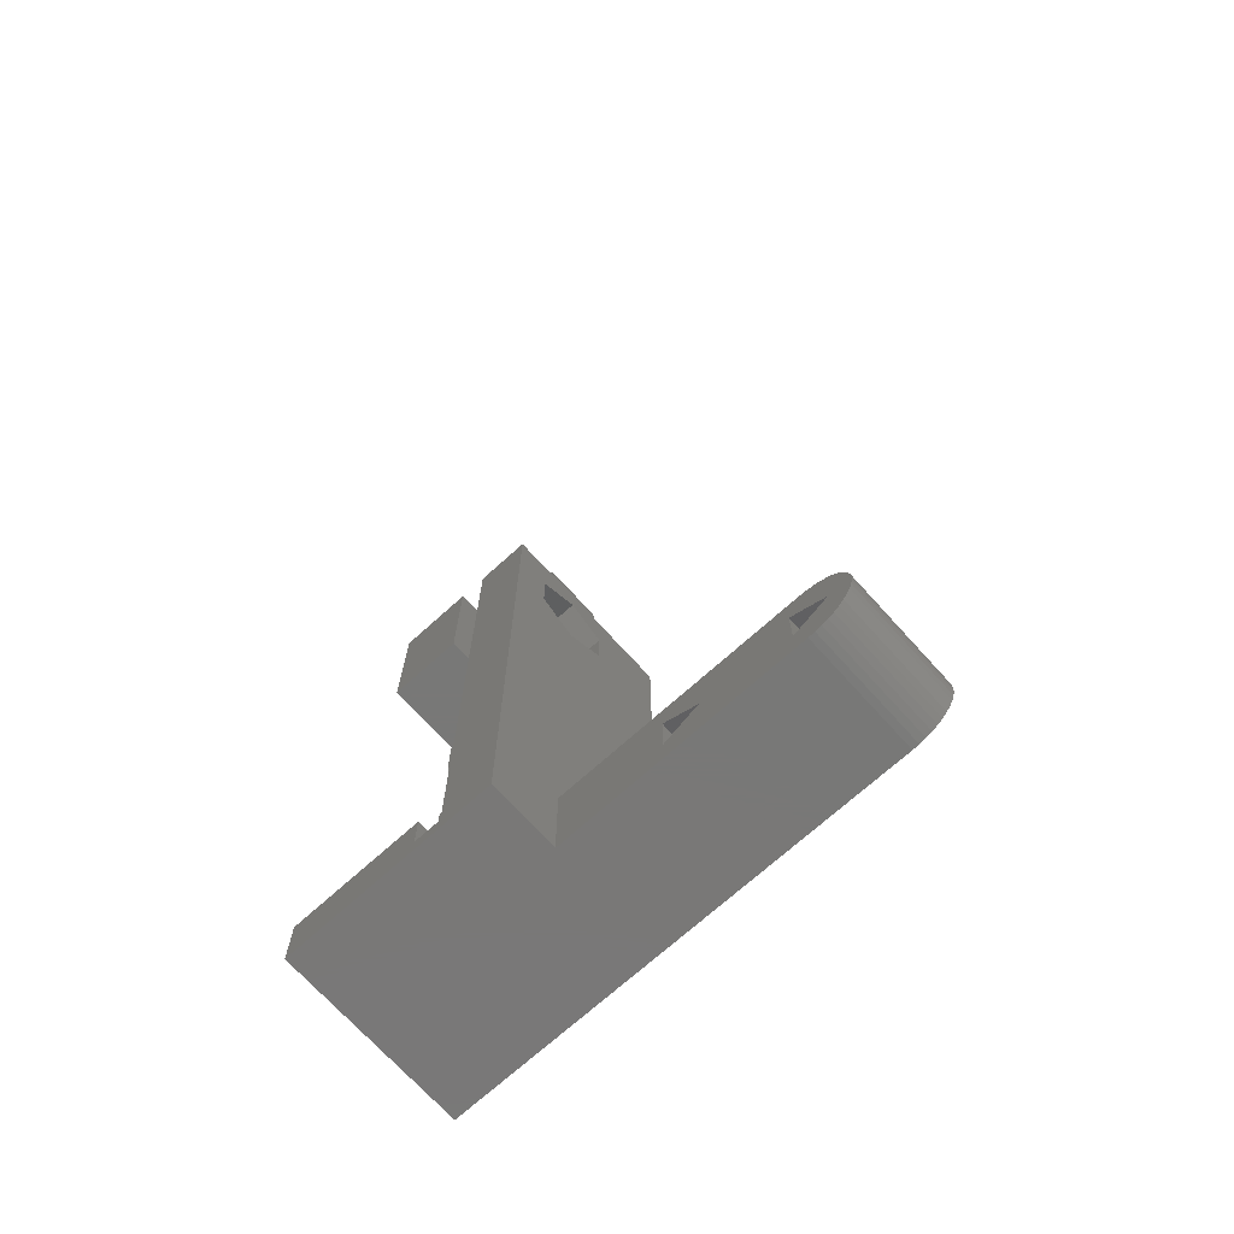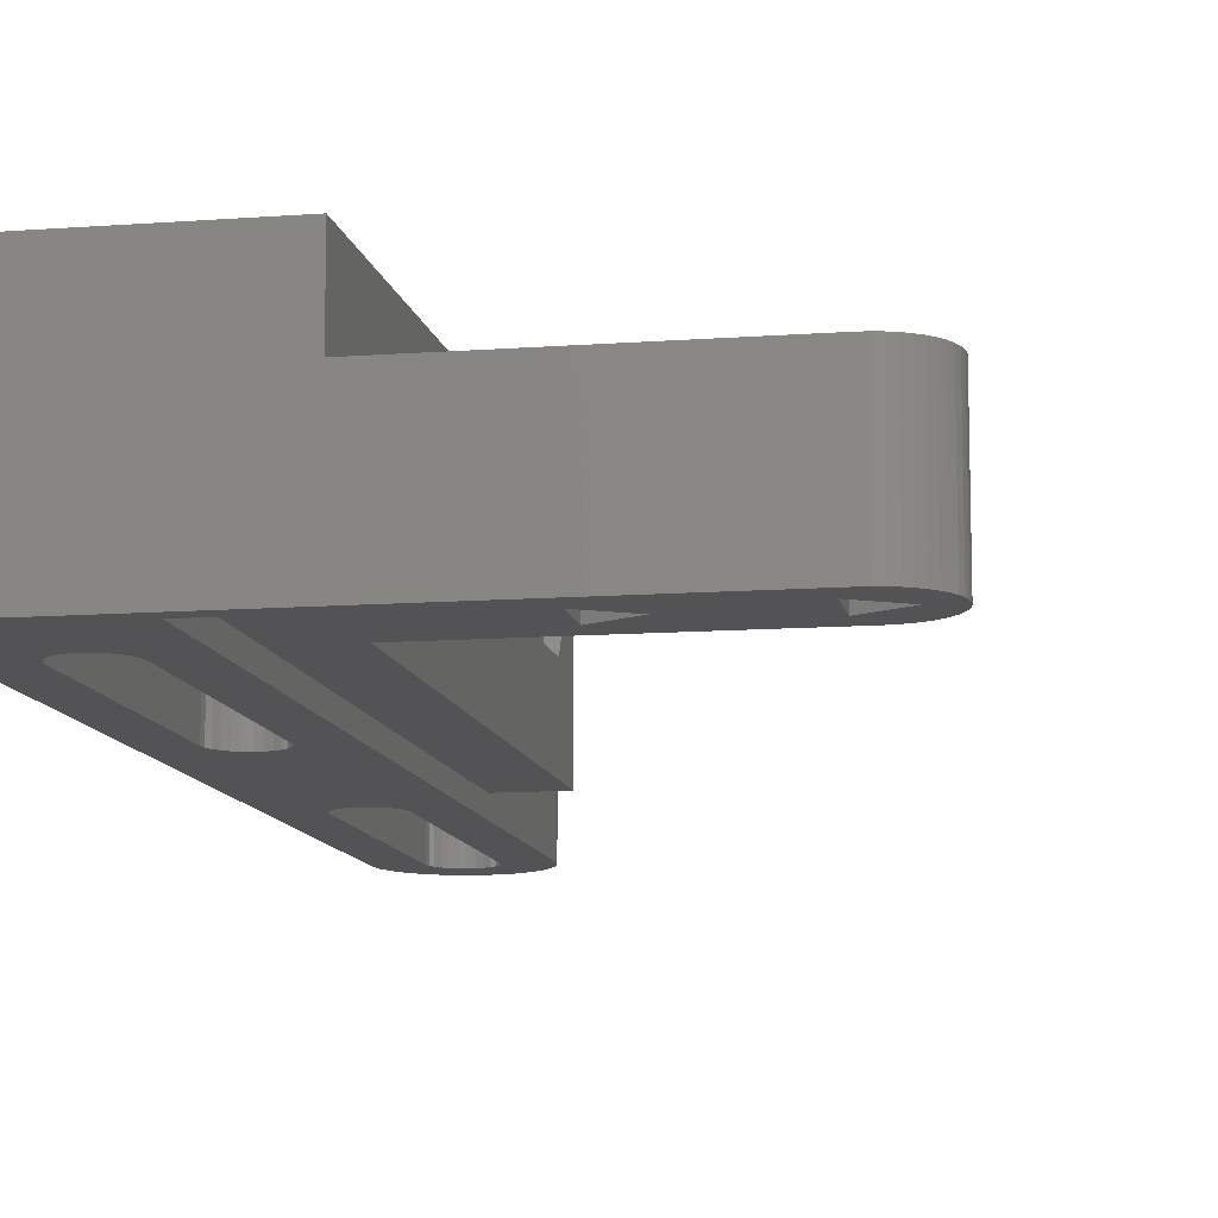
<metadata>
{"format":"stl","ext":"stl","renderer":"f3d","projection":"perspective","resolution":1024,"background":"white","views":[{"elev":-71.1,"azim":42.1,"up":"+Y"},{"elev":-11.0,"azim":10.6,"up":"+Z"}]}
</metadata>
<code>
# stl→obj: 397 verts, 820 faces
v -0.2 -8.4 0
v 6.6 -6.841 0
v 6.6 -9.959 0
v 7.5 -11.9 0
v 7.5 -4.9 0
v -0.2 -8.4 8.8
v 6.6 -6.841 8.8
v 7.5 -4.9 8.8
v 6.6 -9.959 8.8
v 7.5 -11.9 8.8
v -11 -11.9 14
v -11 -4.9 8.8
v -11 26.12 11.4
v -11 33 14
v -11 -11.9 8.8
v -2.9 -9.959 8.8
v -11 -4.9 0
v -11 24.45 8.5
v -11 26.12 5.599
v -11 33 0
v -2.9 -6.841 0
v -2.9 -9.959 0
v -2.9 -6.841 8.8
v -11 29.48 11.4
v -11 29.48 5.599
v -11 31.15 8.5
v -13.12 24.45 8.5
v -13.12 26.12 5.599
v -13.12 26.05 8.5
v -13.12 26.12 8.993
v -13.12 26.12 8.007
v -13.12 26.33 9.446
v -13.12 26.12 11.4
v -13.12 26.33 7.554
v -13.12 26.65 9.823
v -13.12 27.08 10.25
v -13.12 29.48 11.4
v -13.12 29.48 5.599
v -13.12 26.65 7.177
v -13.12 27.07 6.908
v -13.12 27.55 6.768
v -13.12 28.52 10.25
v -13.12 28.05 6.768
v -13.12 28.53 6.908
v -13.12 28.95 9.823
v -13.12 28.95 7.177
v -13.12 29.27 7.554
v -13.12 29.27 9.446
v -13.12 31.15 8.5
v -13.12 29.48 8.007
v -13.12 29.48 8.993
v -13.12 29.55 8.5
v -15 -10.69 0
v -15 -10.69 14
v -15 26.05 8.5
v -15 26.12 8.007
v -15 26.33 7.554
v -15 26.65 7.177
v -15 33 0
v -15 33 14
v -15 26.12 8.993
v -15 26.33 9.446
v -15 26.65 9.823
v -15 27.08 10.25
v -15 27.07 6.908
v -15 27.55 6.768
v -15 28.52 10.25
v -15 28.05 6.768
v -15 28.53 6.908
v -15 28.95 9.823
v -15 28.95 7.177
v -15 29.27 7.554
v -15 29.27 9.446
v -15 29.48 8.007
v -15 29.48 8.993
v -15 29.55 8.5
v -17 -10.69 0
v -17 -10.69 14
v -17 -7.9 5
v -17 22.6 5
v -17 58.5 0
v -17 -7.9 14
v -17 22.6 14
v -17 26.12 8.993
v -17 26.33 9.446
v -17 26.65 9.823
v -17 27.08 10.25
v -17 33 14
v -17 26.05 8.5
v -17 26.12 8.007
v -17 26.33 7.554
v -17 26.65 7.177
v -17 27.07 6.908
v -17 27.55 6.768
v -17 33 5
v -17 28.52 10.25
v -17 28.05 6.768
v -17 28.53 6.908
v -17 28.95 9.823
v -17 28.95 7.177
v -17 29.27 7.554
v -17 29.27 9.446
v -17 29.48 8.007
v -17 29.48 8.993
v -17 29.55 8.5
v -17 58.5 5
v -17.02 59 0
v -17.02 59 5
v -17.1 59.49 0
v -17.1 59.49 5
v -17.22 59.97 0
v -17.22 59.97 5
v -17.39 60.44 0
v -17.39 60.44 5
v -17.61 60.89 0
v -17.61 60.89 5
v -17.87 61.32 0
v -17.87 61.32 5
v -18.17 61.71 0
v -18.17 61.71 5
v -18.51 62.08 0
v -18.51 62.08 5
v -18.88 62.41 0
v -18.88 62.41 5
v -19.29 62.7 0
v -19.29 62.7 5
v -19.72 62.95 0
v -19.72 62.95 5
v -20 -2.9 0
v -20 -2.9 5
v -20 17.1 5
v -20 17.1 0
v -20 38.5 0
v -20 38.5 5
v -20 58.5 5
v -20 58.5 0
v -20.06 -3.379 0
v -20.06 -3.379 5
v -20.06 17.58 0
v -20.06 17.58 5
v -20.06 38.02 0
v -20.06 38.02 5
v -20.06 58.98 0
v -20.06 58.98 5
v -20.17 63.15 0
v -20.17 63.15 5
v -20.23 -3.829 0
v -20.23 -3.829 5
v -20.23 18.03 0
v -20.23 18.03 5
v -20.23 37.57 0
v -20.23 37.57 5
v -20.23 59.43 0
v -20.23 59.43 5
v -20.5 -4.226 0
v -20.5 -4.226 5
v -20.5 18.43 0
v -20.5 18.43 5
v -20.5 37.17 0
v -20.5 37.17 5
v -20.5 59.83 0
v -20.5 59.83 5
v -20.65 63.31 0
v -20.65 63.31 5
v -20.86 -4.546 0
v -20.86 -4.546 5
v -20.86 18.75 0
v -20.86 18.75 5
v -20.86 36.85 0
v -20.86 36.85 5
v -20.86 60.15 0
v -20.86 60.15 5
v -21.13 63.42 0
v -21.13 63.42 5
v -21.29 -4.77 0
v -21.29 -4.77 5
v -21.29 18.97 0
v -21.29 18.97 5
v -21.29 36.63 0
v -21.29 36.63 5
v -21.29 60.37 0
v -21.29 60.37 5
v -21.63 63.49 0
v -21.63 63.49 5
v -21.76 -4.885 0
v -21.76 -4.885 5
v -21.76 19.09 0
v -21.76 19.09 5
v -21.76 36.51 0
v -21.76 36.51 5
v -21.76 60.49 0
v -21.76 60.49 5
v -22.12 63.5 0
v -22.12 63.5 5
v -22.24 -4.885 0
v -22.24 -4.885 5
v -22.24 19.09 0
v -22.24 19.09 5
v -22.24 36.51 0
v -22.24 36.51 5
v -22.24 60.49 0
v -22.24 60.49 5
v -22.5 22.6 14
v -22.5 33 14
v -22.5 26.33 9.446
v -22.5 26.12 8.993
v -22.5 26.65 9.823
v -22.5 27.08 10.25
v -22.5 22.6 5
v -22.5 26.05 8.5
v -22.5 26.12 8.007
v -22.5 26.33 7.554
v -22.5 26.65 7.177
v -22.5 27.07 6.908
v -22.5 27.55 6.768
v -22.5 33 5
v -22.5 28.52 10.25
v -22.5 28.05 6.768
v -22.5 28.53 6.908
v -22.5 28.95 9.823
v -22.5 28.95 7.177
v -22.5 29.27 7.554
v -22.5 29.27 9.446
v -22.5 29.48 8.007
v -22.5 29.48 8.993
v -22.5 29.55 8.5
v -22.51 23.56 5
v -22.51 32.04 5
v -22.51 23.82 4.699
v -22.51 24.18 4.358
v -22.51 24.57 4.05
v -22.51 24.98 3.779
v -22.51 25.41 3.545
v -22.51 25.87 3.351
v -22.51 26.34 3.198
v -22.51 26.82 3.088
v -22.51 27.31 3.022
v -22.51 27.8 3
v -22.51 28.29 3.022
v -22.51 28.78 3.088
v -22.51 29.26 3.198
v -22.51 29.73 3.351
v -22.51 30.19 3.545
v -22.51 30.62 3.779
v -22.51 31.03 4.05
v -22.51 31.42 4.358
v -22.51 31.78 4.699
v -22.62 63.46 0
v -22.62 63.46 5
v -22.71 -4.77 0
v -22.71 -4.77 5
v -22.71 18.97 0
v -22.71 18.97 5
v -22.71 36.63 0
v -22.71 36.63 5
v -22.71 60.37 0
v -22.71 60.37 5
v -23.11 63.37 0
v -23.11 63.37 5
v -23.14 -4.546 0
v -23.14 -4.546 5
v -23.14 18.75 0
v -23.14 18.75 5
v -23.14 36.85 0
v -23.14 36.85 5
v -23.14 60.15 0
v -23.14 60.15 5
v -23.5 -4.226 0
v -23.5 -4.226 5
v -23.5 18.43 0
v -23.5 18.43 5
v -23.5 37.17 0
v -23.5 37.17 5
v -23.5 59.83 0
v -23.5 59.83 5
v -23.59 63.24 0
v -23.59 63.24 5
v -23.77 -3.829 0
v -23.77 -3.829 5
v -23.77 18.03 0
v -23.77 18.03 5
v -23.77 37.57 0
v -23.77 37.57 5
v -23.77 59.43 0
v -23.77 59.43 5
v -23.94 -3.379 0
v -23.94 -3.379 5
v -23.94 17.58 0
v -23.94 17.58 5
v -23.94 38.02 0
v -23.94 38.02 5
v -23.94 58.98 0
v -23.94 58.98 5
v -24 -2.9 0
v -24 -2.9 5
v -24 17.1 0
v -24 17.1 5
v -24 38.5 0
v -24 38.5 5
v -24 58.5 0
v -24 58.5 5
v -24.06 63.06 0
v -24.06 63.06 5
v -24.5 62.83 0
v -24.5 62.83 5
v -24.92 62.56 0
v -24.92 62.56 5
v -25.31 62.25 0
v -25.31 62.25 5
v -25.67 61.9 0
v -25.67 61.9 5
v -25.99 61.52 0
v -25.99 61.52 5
v -26.27 61.11 0
v -26.27 61.11 5
v -26.5 60.67 0
v -26.5 60.67 5
v -26.7 60.21 0
v -26.7 60.21 5
v -26.85 59.73 0
v -26.85 59.73 5
v -26.94 59.25 0
v -26.94 59.25 5
v -26.99 58.75 0
v -26.99 58.75 5
v -27 32.04 5
v -27 31.03 4.05
v -27 31.42 4.358
v -27 31.78 4.699
v -27 29.73 3.351
v -27 30.19 3.545
v -27 30.62 3.779
v -27 28.78 3.088
v -27 29.26 3.198
v -27 27.31 3.022
v -27 27.8 3
v -27 28.29 3.022
v -27 26.34 3.198
v -27 26.82 3.088
v -27 24.98 3.779
v -27 25.41 3.545
v -27 25.87 3.351
v -27 24.18 4.358
v -27 24.57 4.05
v -27 23.56 5
v -27 23.82 4.699
v -27 -7.9 0
v -27 -7.9 5
v -27 -10.69 0
v -27 -10.69 14
v -27 -7.9 14
v -27 -11.9 0
v -27 -11.9 14
v 10.15 -10.69 0
v 10.44 -10.29 0
v 10.15 -10.69 8.8
v 10.44 -10.29 8.8
v 10.15 -6.108 0
v 10.15 -6.108 8.8
v 10.44 -6.508 8.8
v 10.44 -6.508 0
v 10.68 -9.854 0
v 10.68 -9.854 8.8
v 10.68 -6.946 8.8
v 10.68 -6.946 0
v 10.86 -7.414 8.8
v 10.86 -7.414 0
v 10.86 -9.386 0
v 10.86 -9.386 8.8
v 10.96 -7.902 8.8
v 10.96 -7.902 0
v 10.96 -8.898 0
v 10.96 -8.898 8.8
v 11 -8.4 8.8
v 11 -8.4 0
v 7.998 -4.936 0
v 8.486 -5.042 0
v 8.954 -5.216 0
v 9.392 -5.456 0
v 9.3 -8.4 0
v 9.3 -8.4 8.8
v 7.998 -4.936 8.8
v 8.486 -5.042 8.8
v 8.954 -5.216 8.8
v 9.392 -5.456 8.8
v 7.998 -11.86 0
v 8.486 -11.76 0
v 8.954 -11.58 0
v 9.392 -11.34 0
v 7.998 -11.86 8.8
v 8.486 -11.76 8.8
v 8.954 -11.58 8.8
v 9.392 -11.34 8.8
v 9.792 -11.05 0
v 9.792 -5.755 0
v 9.792 -5.755 8.8
v 9.792 -11.05 8.8
f 1 2 3
f 1 3 4
f 1 5 2
f 6 7 8
f 6 9 7
f 6 10 9
f 11 12 13
f 11 13 14
f 15 12 11
f 15 16 12
f 15 4 10
f 15 10 16
f 17 12 5
f 17 18 12
f 17 19 18
f 17 20 19
f 17 21 22
f 17 5 21
f 12 18 13
f 12 23 8
f 12 16 23
f 12 8 5
f 13 24 14
f 19 20 25
f 24 26 14
f 25 20 26
f 26 20 14
f 27 18 19
f 27 19 28
f 27 29 30
f 27 31 29
f 27 30 32
f 27 33 18
f 27 28 34
f 27 34 31
f 27 32 33
f 33 13 18
f 33 24 13
f 33 32 35
f 33 35 36
f 33 36 37
f 33 37 24
f 28 19 38
f 28 39 34
f 28 40 39
f 28 41 40
f 28 38 41
f 36 42 37
f 41 38 43
f 43 38 44
f 42 45 37
f 44 38 46
f 46 38 47
f 45 48 37
f 47 38 49
f 47 49 50
f 48 51 49
f 48 49 37
f 37 49 24
f 38 19 25
f 38 25 26
f 38 26 49
f 50 49 52
f 51 52 49
f 49 26 24
f 53 17 22
f 53 54 55
f 53 55 56
f 53 56 57
f 53 57 58
f 53 58 59
f 53 59 17
f 53 22 4
f 54 11 14
f 54 14 60
f 54 61 55
f 54 62 61
f 54 63 62
f 54 64 63
f 54 60 64
f 55 29 31
f 55 31 56
f 55 61 29
f 56 31 34
f 56 34 57
f 61 30 29
f 61 62 30
f 57 34 39
f 57 39 58
f 62 32 30
f 62 63 32
f 58 39 65
f 58 65 59
f 63 35 32
f 63 64 35
f 65 39 40
f 65 40 66
f 65 66 59
f 64 36 35
f 64 42 36
f 64 67 42
f 64 60 67
f 66 40 41
f 66 41 68
f 66 68 59
f 68 41 43
f 68 43 69
f 68 69 59
f 67 70 42
f 67 60 70
f 69 43 44
f 69 44 71
f 69 71 59
f 71 44 46
f 71 46 47
f 71 47 72
f 71 72 59
f 70 45 42
f 70 73 45
f 70 60 73
f 72 47 50
f 72 50 74
f 72 74 59
f 73 48 45
f 73 75 48
f 73 60 75
f 74 50 52
f 74 52 76
f 74 76 59
f 75 51 48
f 75 76 51
f 75 60 76
f 76 52 51
f 76 60 59
f 59 20 17
f 59 60 20
f 60 14 20
f 77 78 53
f 77 79 78
f 77 80 79
f 77 81 80
f 78 11 54
f 78 54 53
f 78 79 82
f 83 84 85
f 83 85 86
f 83 86 87
f 83 87 88
f 80 89 84
f 80 90 89
f 80 84 83
f 80 91 90
f 80 92 91
f 80 93 92
f 80 94 93
f 80 95 94
f 80 81 95
f 87 96 88
f 94 95 97
f 97 95 98
f 96 99 88
f 98 95 100
f 100 95 101
f 99 102 88
f 101 95 103
f 102 104 88
f 103 95 105
f 104 105 95
f 104 95 88
f 95 81 106
f 107 106 81
f 107 108 106
f 109 108 107
f 109 110 108
f 111 110 109
f 111 112 110
f 113 112 111
f 113 114 112
f 115 114 113
f 115 116 114
f 117 116 115
f 117 118 116
f 119 118 117
f 119 120 118
f 121 120 119
f 121 122 120
f 123 124 121
f 124 122 121
f 125 126 123
f 126 124 123
f 127 128 125
f 128 126 125
f 21 1 6
f 21 6 23
f 21 5 1
f 23 6 8
f 22 1 4
f 22 21 16
f 22 16 1
f 16 6 1
f 16 21 23
f 16 10 6
f 129 130 131
f 129 132 77
f 129 131 132
f 130 79 131
f 132 81 77
f 132 133 81
f 131 79 80
f 133 134 135
f 133 136 81
f 133 135 136
f 134 95 106
f 134 106 135
f 136 107 81
f 135 106 108
f 137 129 77
f 137 130 129
f 137 138 130
f 138 79 130
f 139 132 140
f 139 133 132
f 139 141 133
f 140 132 131
f 140 131 80
f 141 134 133
f 141 142 134
f 142 95 134
f 143 107 136
f 143 109 107
f 143 111 109
f 143 113 111
f 143 136 144
f 144 108 110
f 144 110 112
f 144 112 114
f 144 114 116
f 144 116 118
f 144 118 120
f 144 120 122
f 144 122 124
f 144 124 126
f 144 136 135
f 144 135 108
f 145 146 127
f 146 128 127
f 147 137 77
f 147 138 137
f 147 148 138
f 148 79 138
f 149 139 150
f 149 141 139
f 149 151 141
f 150 139 140
f 150 140 80
f 151 142 141
f 151 152 142
f 152 95 142
f 153 113 143
f 153 115 113
f 153 117 115
f 153 143 154
f 154 143 144
f 154 144 126
f 155 147 77
f 155 148 147
f 155 156 148
f 156 79 148
f 157 149 158
f 157 151 149
f 157 159 151
f 158 149 150
f 158 150 80
f 159 152 151
f 159 160 152
f 160 95 152
f 161 117 153
f 161 119 117
f 161 121 119
f 161 123 121
f 161 153 162
f 162 153 154
f 162 154 126
f 163 164 145
f 164 146 145
f 165 155 77
f 165 166 155
f 166 79 156
f 166 156 155
f 167 157 158
f 167 158 168
f 167 159 157
f 167 169 159
f 168 158 80
f 169 170 159
f 170 95 160
f 170 160 159
f 171 123 161
f 171 125 123
f 171 127 125
f 171 161 162
f 171 162 172
f 172 126 128
f 172 162 126
f 173 174 163
f 174 164 163
f 175 165 77
f 175 176 165
f 176 79 166
f 176 166 165
f 177 167 168
f 177 168 178
f 177 169 167
f 177 179 169
f 178 168 80
f 179 180 169
f 180 95 170
f 180 170 169
f 181 127 171
f 181 145 127
f 181 163 145
f 181 171 172
f 181 172 182
f 182 128 146
f 182 146 164
f 182 172 128
f 183 184 173
f 184 174 173
f 185 175 77
f 185 186 175
f 186 79 176
f 186 176 175
f 187 177 178
f 187 178 188
f 187 179 177
f 187 189 179
f 189 190 179
f 190 180 179
f 191 163 181
f 191 173 163
f 191 181 182
f 191 182 192
f 191 183 173
f 192 164 174
f 192 174 184
f 192 182 164
f 193 183 191
f 193 194 183
f 194 184 183
f 194 192 184
f 195 185 77
f 195 196 185
f 196 79 186
f 196 186 185
f 197 187 188
f 197 188 198
f 197 189 187
f 197 199 189
f 199 200 189
f 200 190 189
f 201 191 192
f 201 192 202
f 201 193 191
f 202 192 194
f 203 83 204
f 203 205 206
f 203 207 205
f 203 208 207
f 203 204 208
f 209 83 203
f 209 80 83
f 209 178 80
f 209 188 178
f 209 198 188
f 209 203 206
f 209 210 211
f 209 211 212
f 209 206 210
f 209 212 213
f 209 213 214
f 209 214 215
f 209 215 216
f 210 89 90
f 210 90 211
f 210 206 89
f 211 90 91
f 211 91 212
f 206 84 89
f 206 205 84
f 212 91 92
f 212 92 213
f 205 85 84
f 205 207 85
f 213 92 214
f 207 86 85
f 207 208 86
f 214 92 93
f 214 93 215
f 208 87 86
f 208 96 87
f 208 217 96
f 208 204 217
f 215 93 94
f 215 94 218
f 215 218 216
f 218 94 97
f 218 97 219
f 218 219 216
f 217 220 96
f 217 204 220
f 219 97 98
f 219 98 221
f 219 221 216
f 221 98 100
f 221 100 101
f 221 101 222
f 221 222 216
f 220 99 96
f 220 223 99
f 220 204 223
f 222 101 103
f 222 103 224
f 222 224 216
f 223 102 99
f 223 225 102
f 223 204 225
f 224 103 105
f 224 105 226
f 224 226 216
f 225 104 102
f 225 226 104
f 225 204 216
f 225 216 226
f 226 105 104
f 204 83 88
f 204 88 95
f 216 95 180
f 216 180 190
f 216 190 200
f 216 204 95
f 227 209 228
f 227 228 229
f 229 228 230
f 230 228 231
f 231 228 232
f 232 228 233
f 233 228 234
f 234 228 235
f 235 228 236
f 236 228 237
f 237 228 238
f 238 228 239
f 239 228 240
f 240 228 241
f 241 228 242
f 242 228 243
f 243 228 244
f 244 228 245
f 245 228 246
f 246 228 247
f 228 209 216
f 248 193 201
f 248 249 193
f 249 194 193
f 249 202 194
f 250 251 195
f 251 196 195
f 252 197 198
f 252 198 253
f 252 199 197
f 252 254 199
f 253 198 209
f 254 255 199
f 255 200 199
f 255 216 200
f 256 201 202
f 256 202 257
f 258 201 256
f 258 248 201
f 258 259 248
f 259 202 249
f 259 249 248
f 259 257 202
f 260 261 250
f 261 251 250
f 262 252 253
f 262 253 263
f 262 254 252
f 262 264 254
f 263 253 209
f 264 265 254
f 265 216 255
f 265 255 254
f 266 256 257
f 266 257 267
f 268 269 260
f 269 261 260
f 270 262 263
f 270 263 271
f 270 264 262
f 270 272 264
f 272 273 264
f 273 265 264
f 274 266 267
f 274 267 275
f 276 258 256
f 276 277 258
f 277 257 259
f 277 259 258
f 278 269 268
f 278 279 269
f 280 270 281
f 280 272 270
f 280 282 272
f 281 270 271
f 282 273 272
f 282 283 273
f 284 274 285
f 285 274 275
f 286 279 278
f 286 287 279
f 288 280 289
f 288 282 280
f 288 290 282
f 289 280 281
f 290 283 282
f 290 291 283
f 292 284 293
f 293 284 285
f 294 287 286
f 294 295 287
f 294 296 295
f 295 296 297
f 296 288 297
f 296 290 288
f 296 298 290
f 297 288 289
f 298 291 290
f 298 299 291
f 298 300 299
f 299 300 301
f 300 292 301
f 301 292 293
f 302 256 266
f 302 266 274
f 302 274 284
f 302 276 256
f 302 284 292
f 302 292 300
f 302 303 276
f 303 257 277
f 303 277 276
f 304 302 300
f 304 305 302
f 305 257 303
f 305 267 257
f 305 303 302
f 306 304 300
f 306 307 304
f 307 267 305
f 307 305 304
f 308 306 300
f 308 309 306
f 309 267 307
f 309 275 267
f 309 307 306
f 310 308 300
f 310 311 308
f 311 275 309
f 311 309 308
f 312 310 300
f 312 311 310
f 312 313 311
f 313 275 311
f 313 285 275
f 314 312 300
f 314 313 312
f 314 315 313
f 315 285 313
f 316 314 300
f 316 315 314
f 316 317 315
f 317 285 315
f 318 316 300
f 318 317 316
f 318 319 317
f 319 285 317
f 319 293 285
f 320 318 300
f 320 319 318
f 320 321 319
f 321 293 319
f 322 320 300
f 322 321 320
f 322 323 321
f 323 293 321
f 323 301 293
f 324 298 296
f 324 300 298
f 324 322 300
f 324 323 322
f 324 325 323
f 325 299 301
f 325 301 323
f 326 216 265
f 326 228 216
f 326 265 273
f 326 273 283
f 326 283 291
f 326 291 299
f 326 299 325
f 326 325 324
f 327 244 245
f 327 245 328
f 327 328 324
f 328 245 246
f 328 246 329
f 328 329 324
f 329 246 247
f 329 247 228
f 329 228 326
f 329 326 324
f 330 241 242
f 330 242 331
f 330 331 324
f 331 242 243
f 331 243 332
f 331 332 324
f 332 243 244
f 332 244 327
f 332 327 324
f 333 239 240
f 333 240 334
f 333 334 324
f 334 240 241
f 334 241 330
f 334 330 324
f 335 236 237
f 335 237 336
f 336 237 238
f 336 238 337
f 336 337 324
f 337 238 239
f 337 239 333
f 337 333 324
f 338 234 235
f 338 235 339
f 339 235 236
f 339 236 335
f 340 231 232
f 340 232 341
f 341 232 233
f 341 233 342
f 342 233 234
f 342 234 338
f 343 229 230
f 343 230 344
f 344 230 231
f 344 231 340
f 345 209 227
f 345 227 229
f 345 229 346
f 345 263 209
f 345 271 263
f 345 281 271
f 345 289 281
f 345 297 289
f 346 229 343
f 347 250 195
f 347 260 250
f 347 268 260
f 347 278 268
f 347 286 278
f 347 294 286
f 347 296 294
f 347 324 296
f 347 335 336
f 347 336 324
f 347 338 339
f 347 339 335
f 347 340 341
f 347 341 342
f 347 342 338
f 347 343 344
f 347 344 340
f 347 345 346
f 347 346 343
f 347 348 345
f 348 79 196
f 348 196 251
f 348 251 261
f 348 261 269
f 348 269 279
f 348 279 287
f 348 287 295
f 348 295 297
f 348 297 345
f 349 195 77
f 349 347 195
f 349 350 351
f 349 347 347
f 349 351 347
f 350 78 351
f 347 348 347
f 347 351 348
f 351 78 82
f 351 82 79
f 351 79 348
f 349 350 349
f 350 350 349
f 352 15 353
f 352 53 4
f 352 77 53
f 352 349 77
f 352 349 349
f 352 350 349
f 352 353 350
f 352 4 15
f 353 11 78
f 353 15 11
f 353 78 350
f 353 350 350
f 354 355 356
f 356 355 357
f 358 359 360
f 358 360 361
f 355 362 357
f 357 362 363
f 361 360 364
f 361 364 365
f 365 364 366
f 365 366 367
f 362 368 363
f 363 368 369
f 367 366 370
f 367 370 371
f 368 372 369
f 369 372 373
f 371 370 374
f 371 374 375
f 372 375 373
f 373 375 374
f 2 5 376
f 2 376 377
f 2 377 378
f 2 378 379
f 2 380 381
f 2 381 7
f 2 379 380
f 7 382 8
f 7 383 382
f 7 384 383
f 7 381 385
f 7 385 384
f 3 2 9
f 3 9 380
f 3 386 4
f 3 387 386
f 3 388 387
f 3 380 389
f 3 389 388
f 9 2 7
f 9 10 390
f 9 390 391
f 9 391 392
f 9 392 393
f 9 381 380
f 9 393 381
f 4 386 390
f 4 390 10
f 5 8 376
f 8 382 376
f 386 387 391
f 386 391 390
f 376 382 377
f 382 383 377
f 387 388 392
f 387 392 391
f 377 383 378
f 383 384 378
f 388 389 393
f 388 393 392
f 378 384 379
f 384 385 379
f 380 354 394
f 380 358 361
f 380 355 354
f 380 361 365
f 380 365 367
f 380 362 355
f 380 367 371
f 380 368 362
f 380 371 375
f 380 372 368
f 380 375 372
f 380 379 395
f 380 394 389
f 380 395 358
f 381 356 357
f 381 359 396
f 381 357 363
f 381 360 359
f 381 364 360
f 381 363 369
f 381 366 364
f 381 369 373
f 381 370 366
f 381 373 374
f 381 374 370
f 381 393 397
f 381 397 356
f 381 396 385
f 389 394 397
f 389 397 393
f 379 385 395
f 385 396 395
f 394 354 397
f 397 354 356
f 395 359 358
f 395 396 359

</code>
